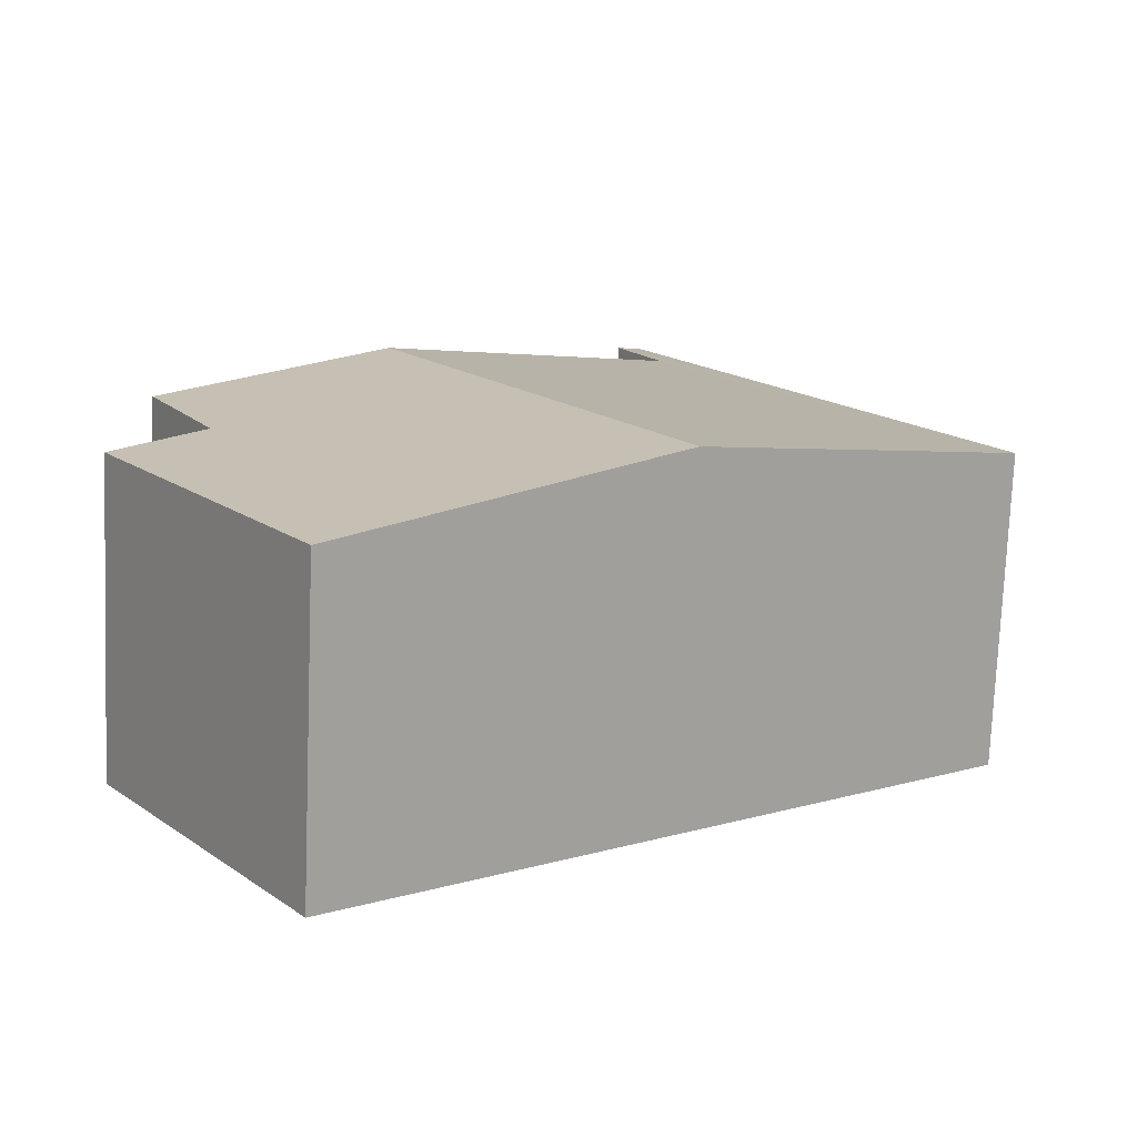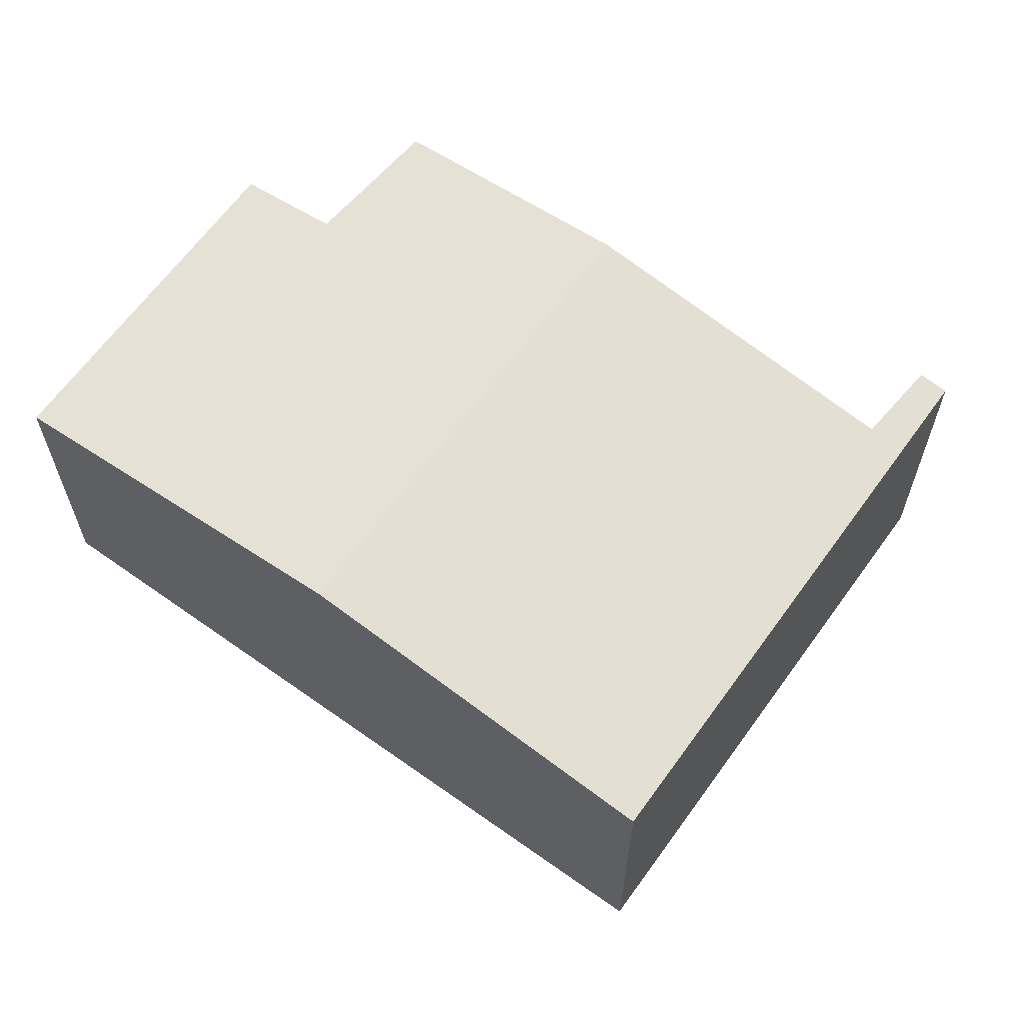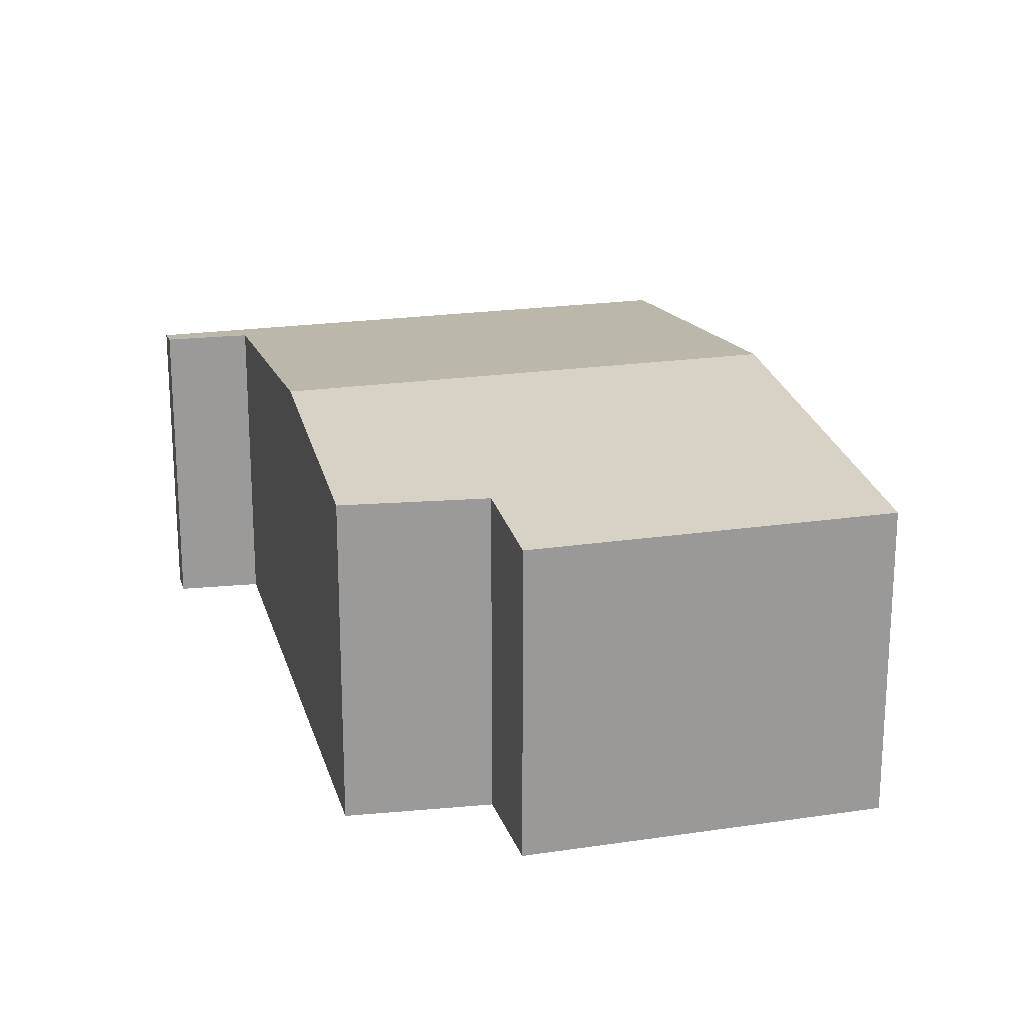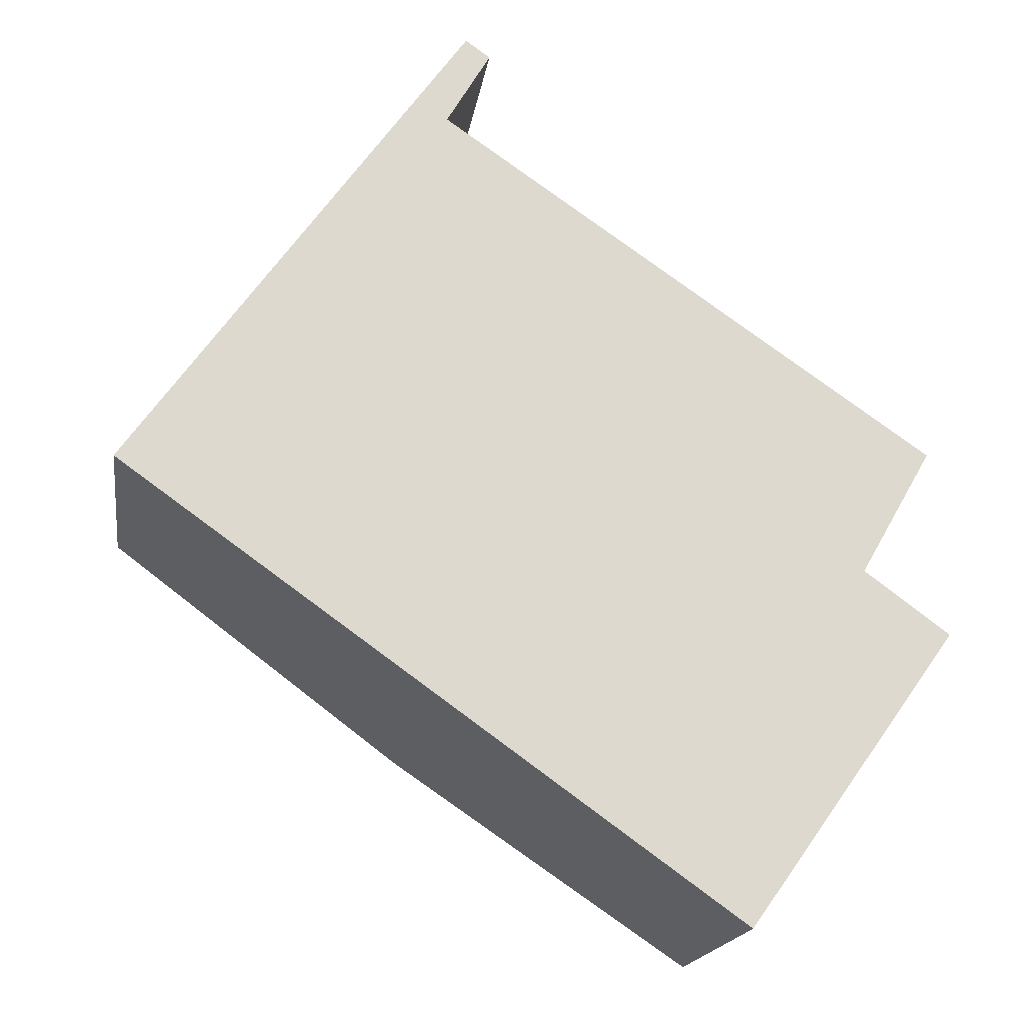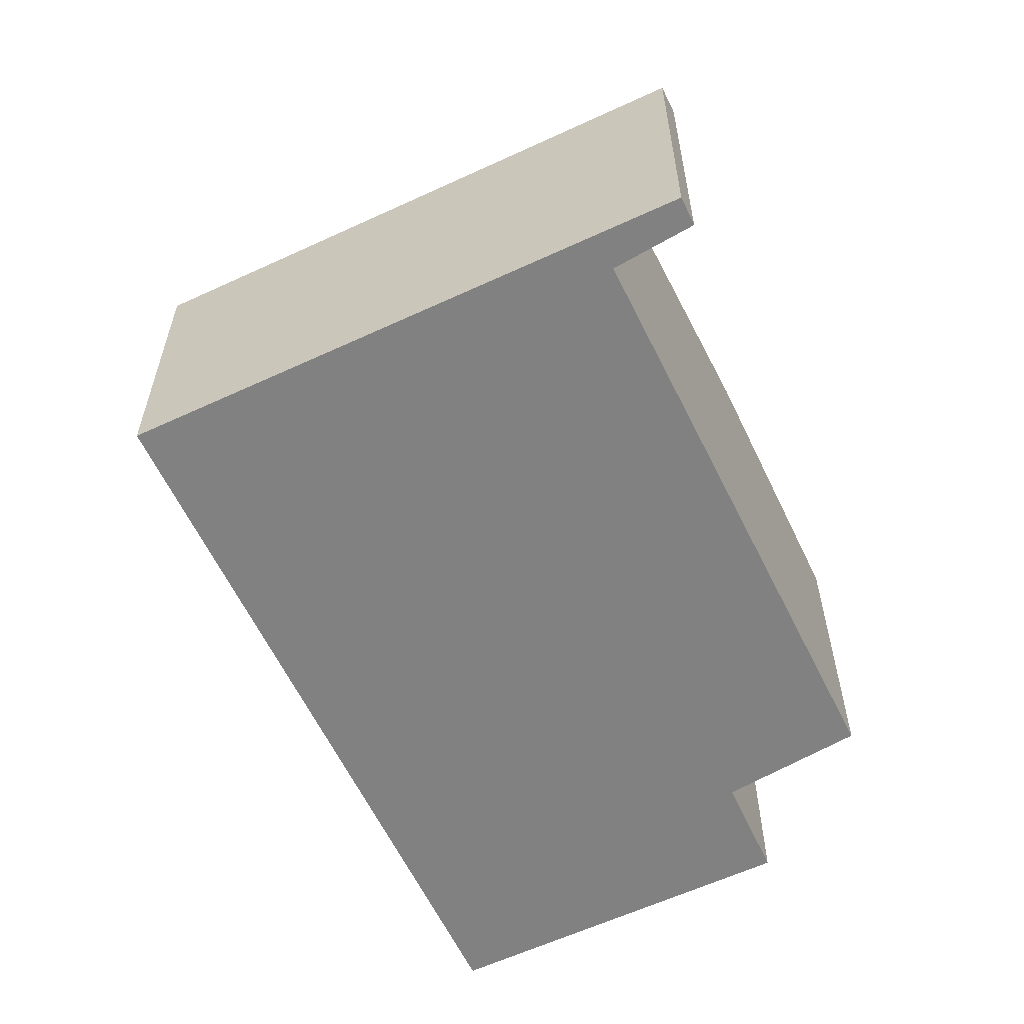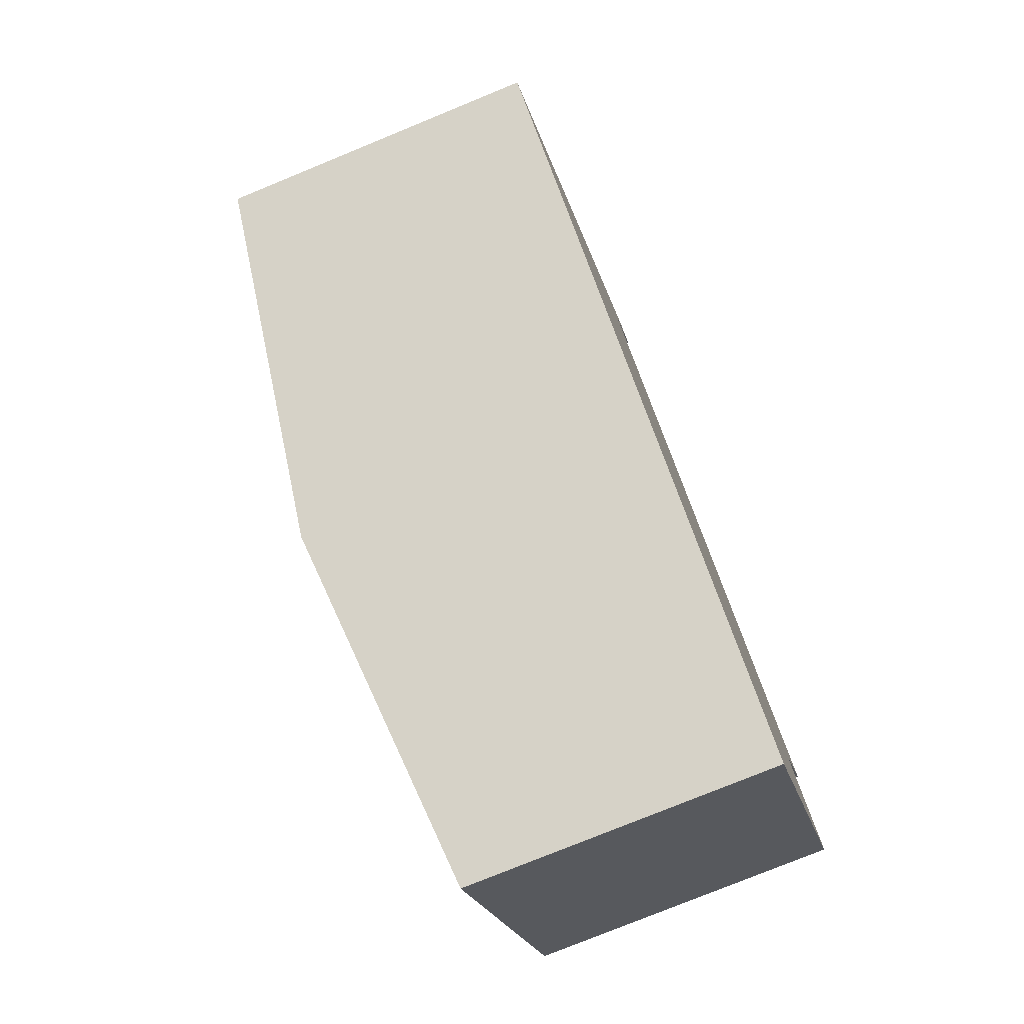
<metadata>
{"format":"obj","ext":"obj","renderer":"f3d","projection":"perspective","resolution":1024,"background":"white","views":[{"elev":-75.0,"azim":177.7,"up":"+Z"},{"elev":64.0,"azim":-108.8,"up":"+Y"},{"elev":20.9,"azim":110.4,"up":"+Y"},{"elev":-17.7,"azim":-8.4,"up":"+Z"},{"elev":-60.4,"azim":-29.1,"up":"+Y"},{"elev":-77.0,"azim":-67.7,"up":"+Z"}]}
</metadata>
<code>
v  5.995 2.996 -4.278
v  7.208 3.109 -0.818
v  8.031 2.996 -1.425
v  5.83 3.405 1.831
v  2.998 3.405 -2.139
v  7.902 3.125 0.397
v  3.293 2.996 4.615
v  3.533 3.029 4.444
v  0 2.996 1.835e-16
v  3.107 3.037 3.715
v  3.146 3.042 3.688
v  3.533 -2.721e-16 4.444
v  3.293 -2.826e-16 4.615
v  3.107 -2.275e-16 3.715
v  3.146 -2.258e-16 3.688
v  5.83 -1.121e-16 1.831
v  7.902 -2.431e-17 0.397
v  7.208 5.009e-17 -0.818
v  8.031 8.726e-17 -1.425
v  5.995 2.62e-16 -4.278
v  2.998 1.31e-16 -2.139
v  0 0 0
g defaultobject
f 1 2 3
f 2 1 4
f 4 1 5
f 4 6 2
f 7 8 9
f 10 9 8
f 11 9 10
f 4 9 11
f 5 9 4
f 7 12 8
f 12 7 13
f 14 11 10
f 11 14 4
f 4 14 15
f 4 15 16
f 4 16 6
f 6 16 17
f 18 3 2
f 3 18 19
f 8 14 10
f 14 8 12
f 17 2 6
f 2 17 18
f 19 1 3
f 1 19 20
f 20 5 1
f 5 20 21
f 5 21 9
f 9 21 22
f 22 7 9
f 7 22 13
f 19 21 20
f 21 19 18
f 21 18 17
f 21 17 16
f 21 16 22
f 22 16 15
f 22 15 14
f 22 14 13
f 13 14 12

</code>
